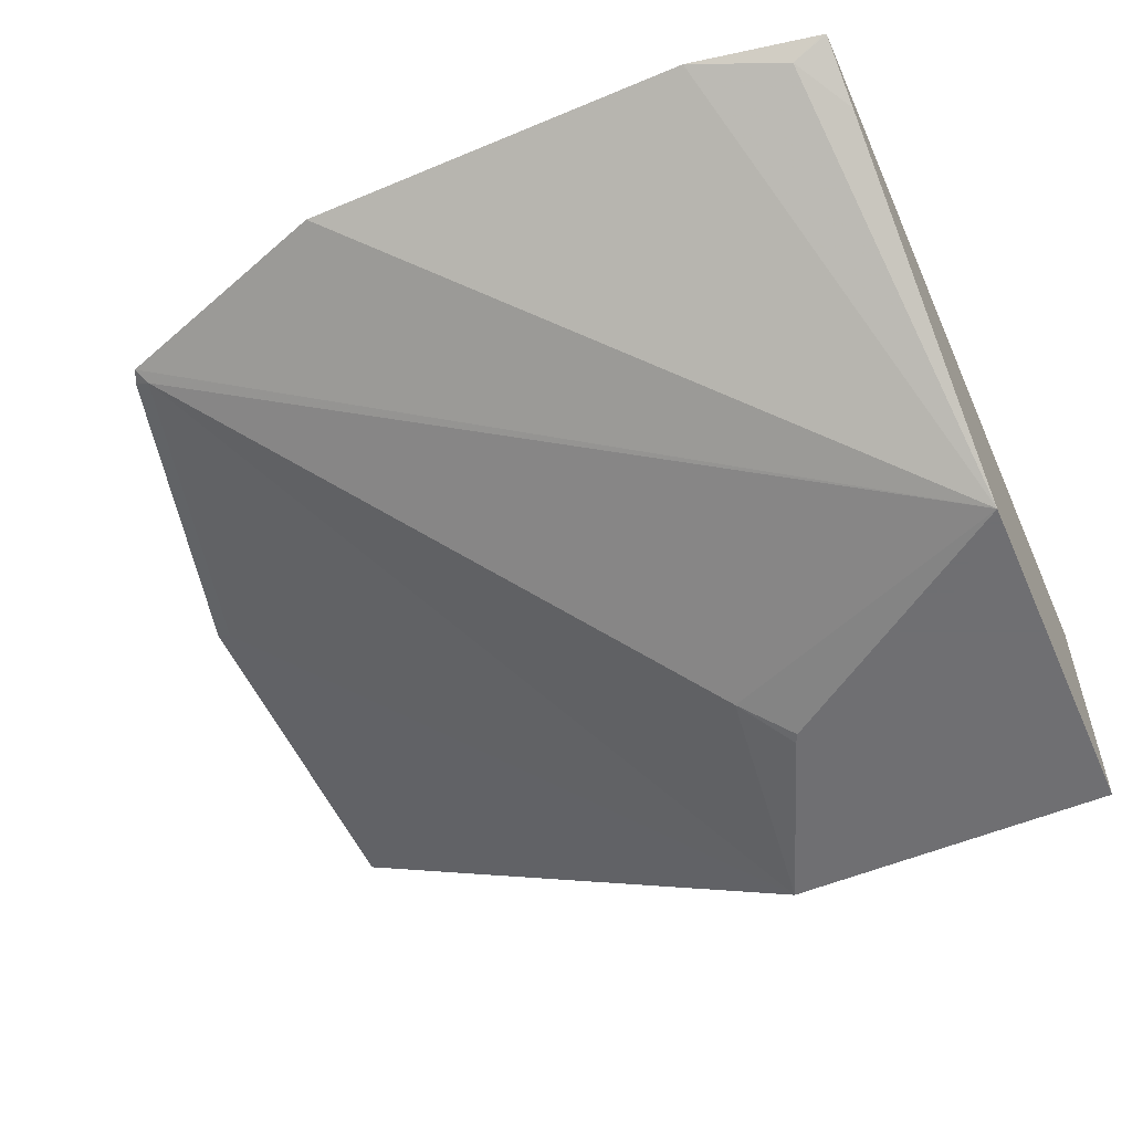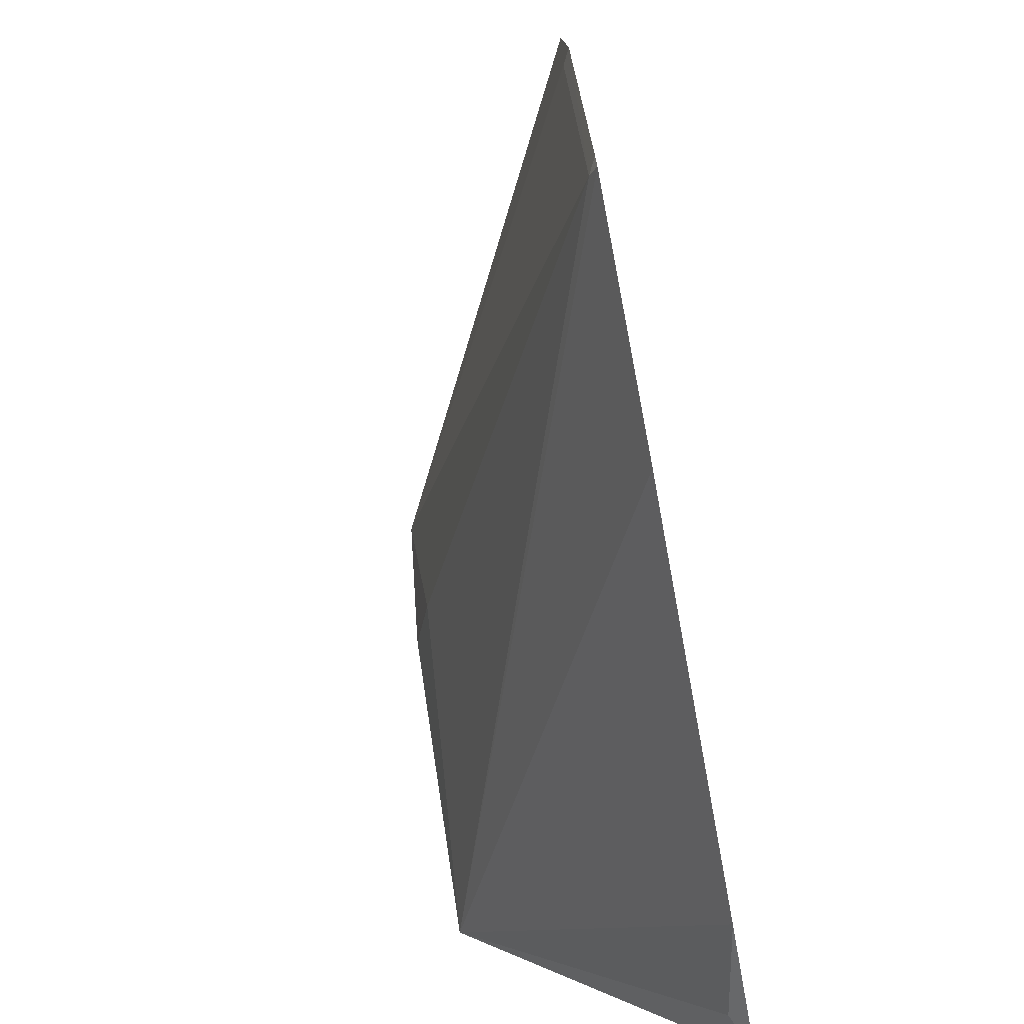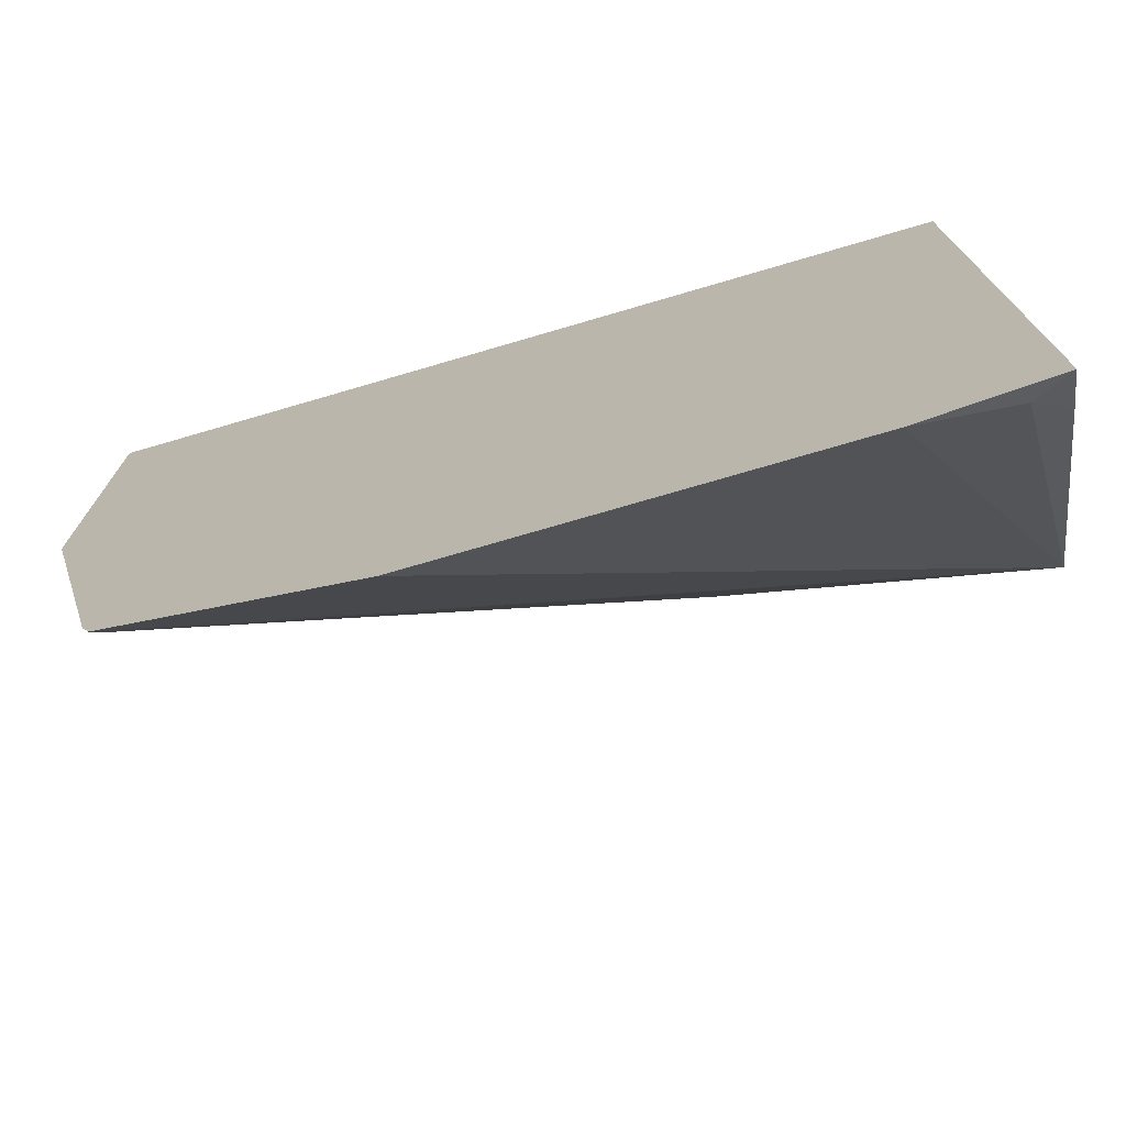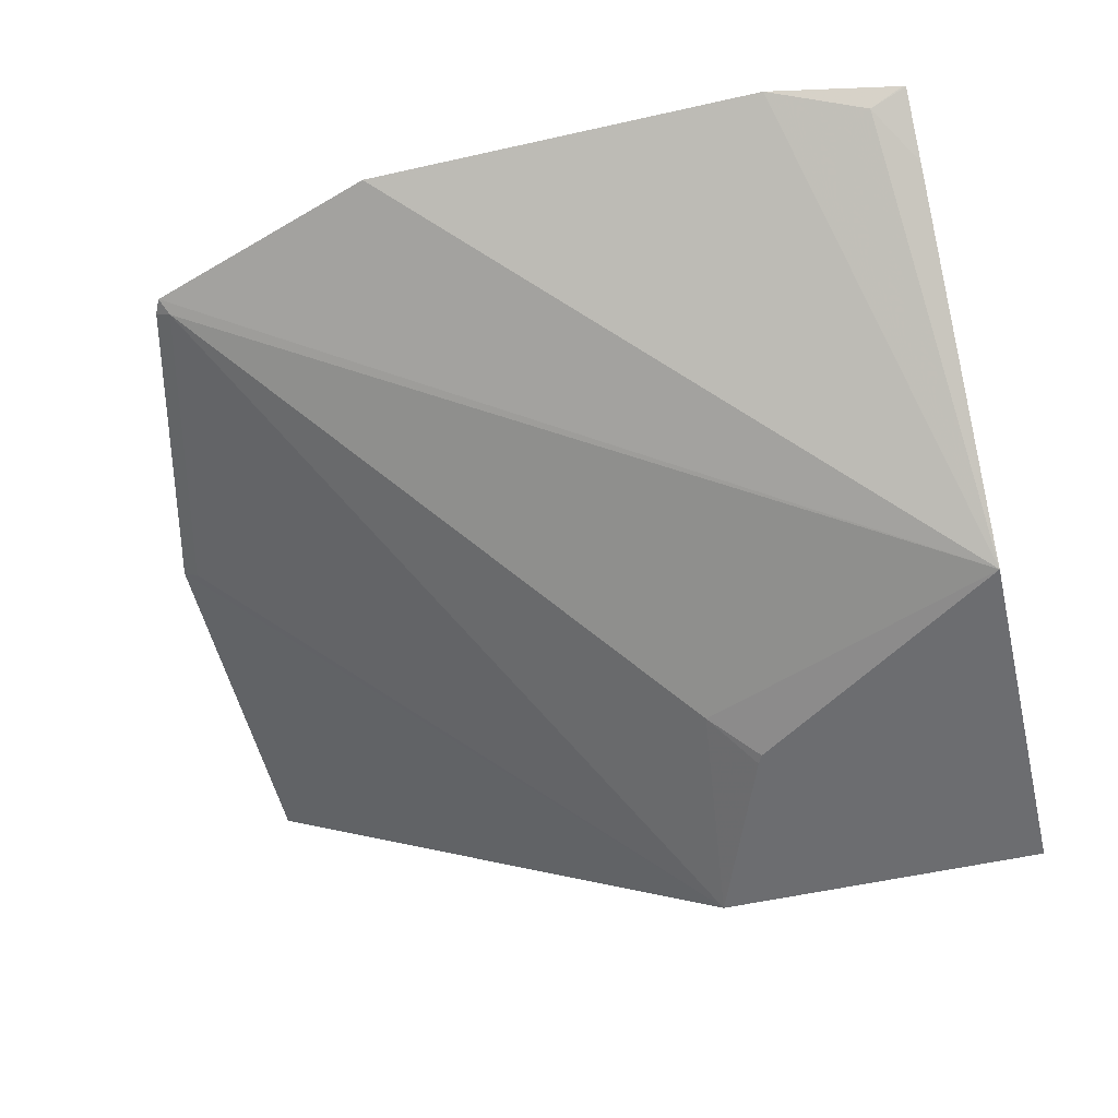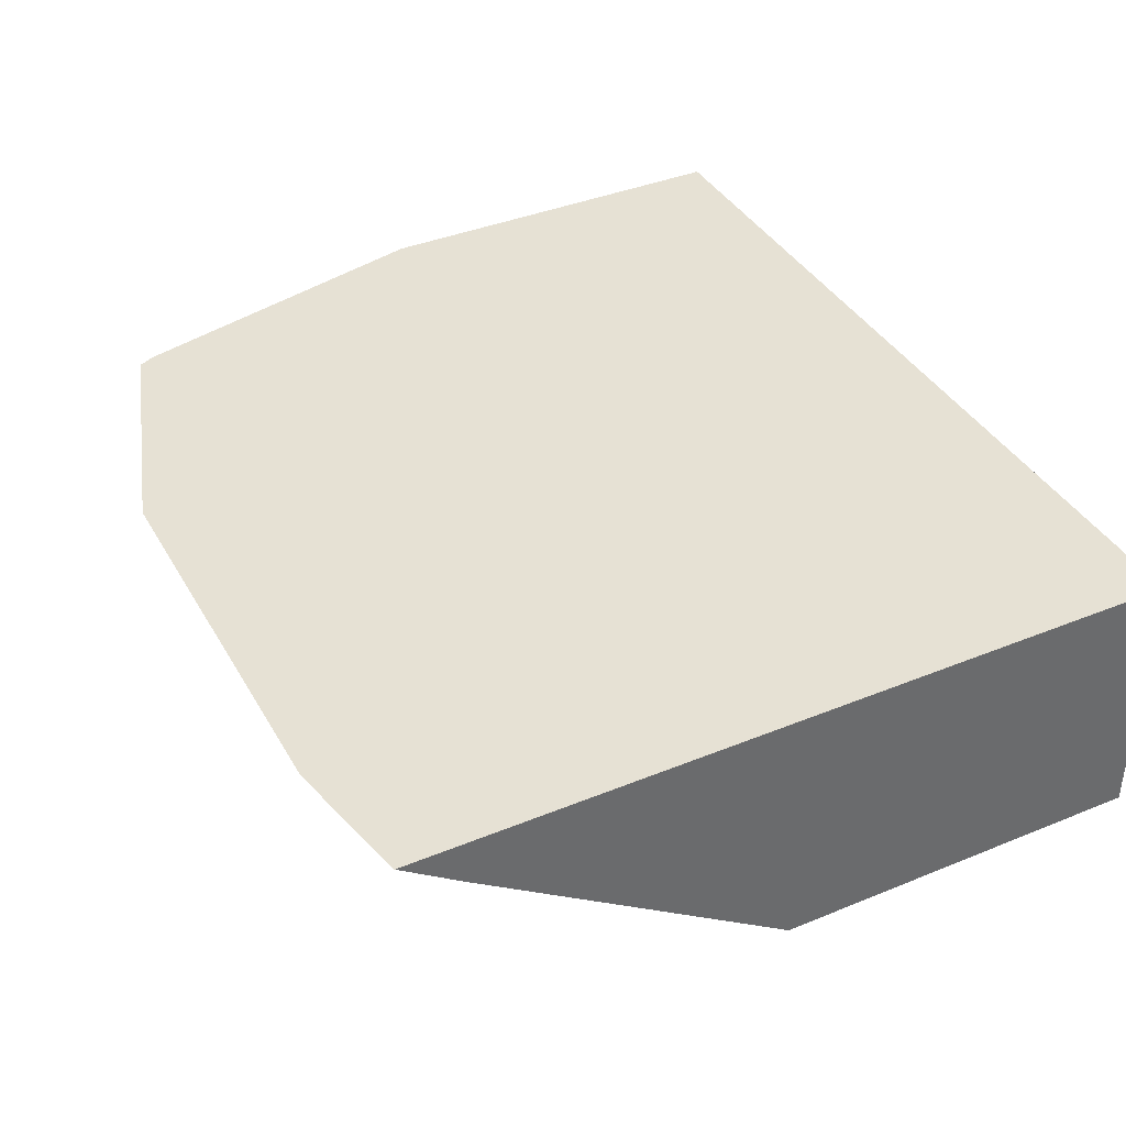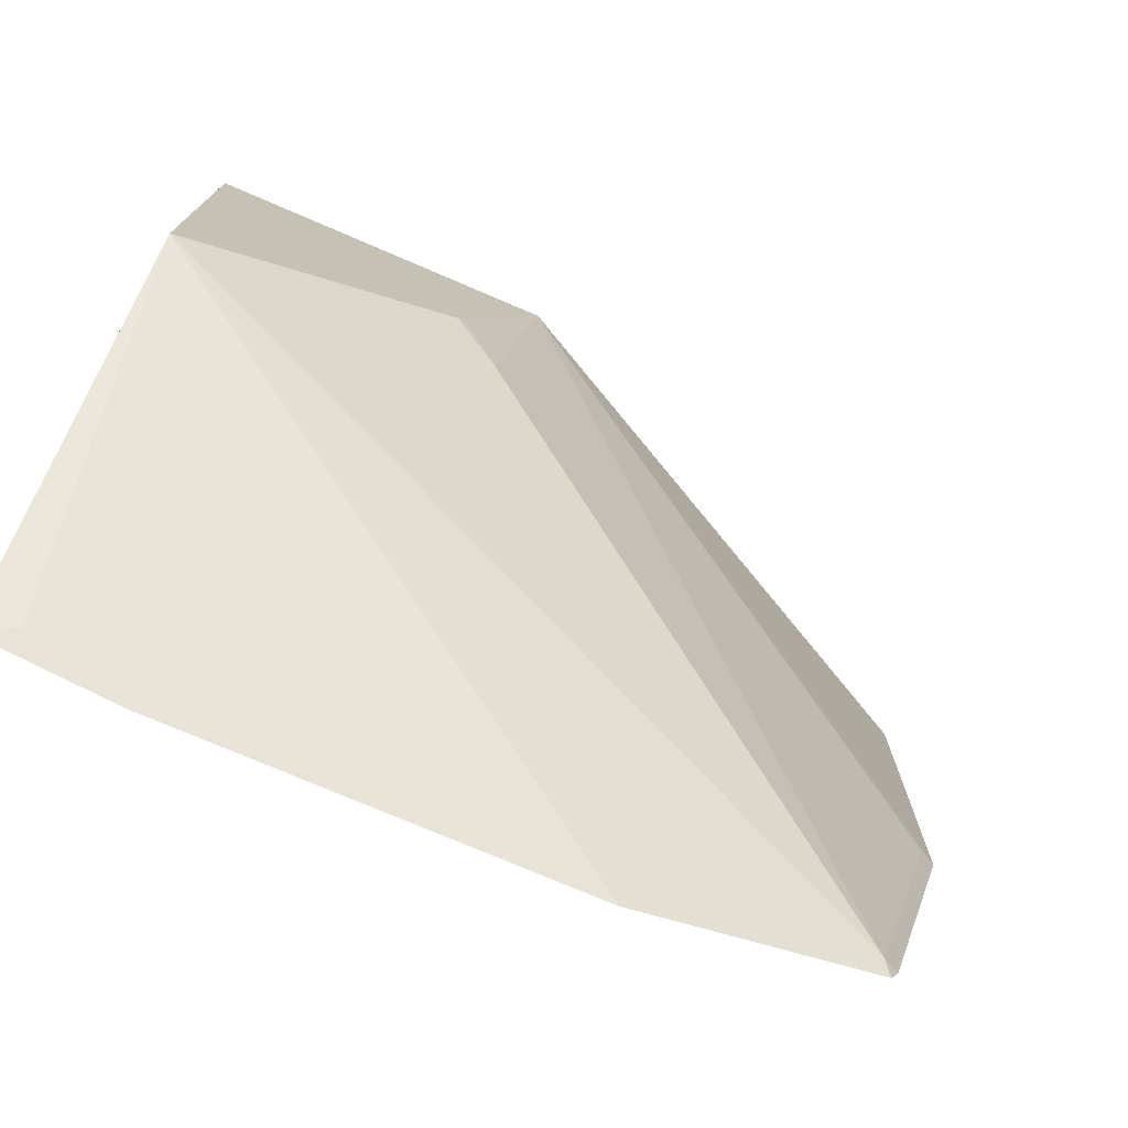
<metadata>
{"format":"obj","ext":"obj","renderer":"f3d","projection":"perspective","resolution":1024,"background":"white","views":[{"elev":-54.7,"azim":-156.1,"up":"+Y"},{"elev":-77.3,"azim":100.5,"up":"+Z"},{"elev":-74.5,"azim":-163.7,"up":"+Z"},{"elev":-54.0,"azim":-166.5,"up":"+Y"},{"elev":39.1,"azim":-117.1,"up":"+Y"},{"elev":-75.2,"azim":-23.2,"up":"+Z"}]}
</metadata>
<code>
v -0.09262 0.0535 -0.3506
v -0.1743 -0.1105 -0.09882
v -0.1515 0.04329 -0.3302
v -0.1726 0.0535 -0.3349
v 0.1509 0.0535 -0.3506
v 0.01625 -0.09742 -0.01629
v -0.01309 -0.1105 0.009947
v -0.1743 -0.1105 0.134
v -0.1743 0.02705 -0.2977
v 0.297 0.0535 -0.3018
v 0.2923 0.0487 -0.2923
v -0.1743 0.0535 -0.3343
v 0.0352 -0.1105 0.134
v -0.009957 -0.1105 0.01621
v -0.1743 0.0535 0.134
v 0.3018 0.0535 -0.2923
v 0.3506 0.0535 -0.09745
v 0.341 0.0487 -0.09745
v 0.3506 0.0535 0.134
f 1 2 3
f 2 10 11
f 2 11 6
f 3 9 12
f 3 12 4
f 6 13 14
f 6 14 7
f 2 5 10
f 6 11 13
f 10 16 11
f 11 16 17
f 11 17 18
f 11 18 13
f 13 18 17
f 13 17 19
f 8 13 19
f 2 9 3
f 8 19 15
f 2 15 12
f 2 12 9
f 1 3 4
f 1 4 12
f 1 12 15
f 1 19 17
f 1 17 16
f 1 16 10
f 1 15 19
f 1 5 2
f 2 6 7
f 2 7 14
f 2 14 13
f 2 13 8
f 1 10 5
f 2 8 15

</code>
